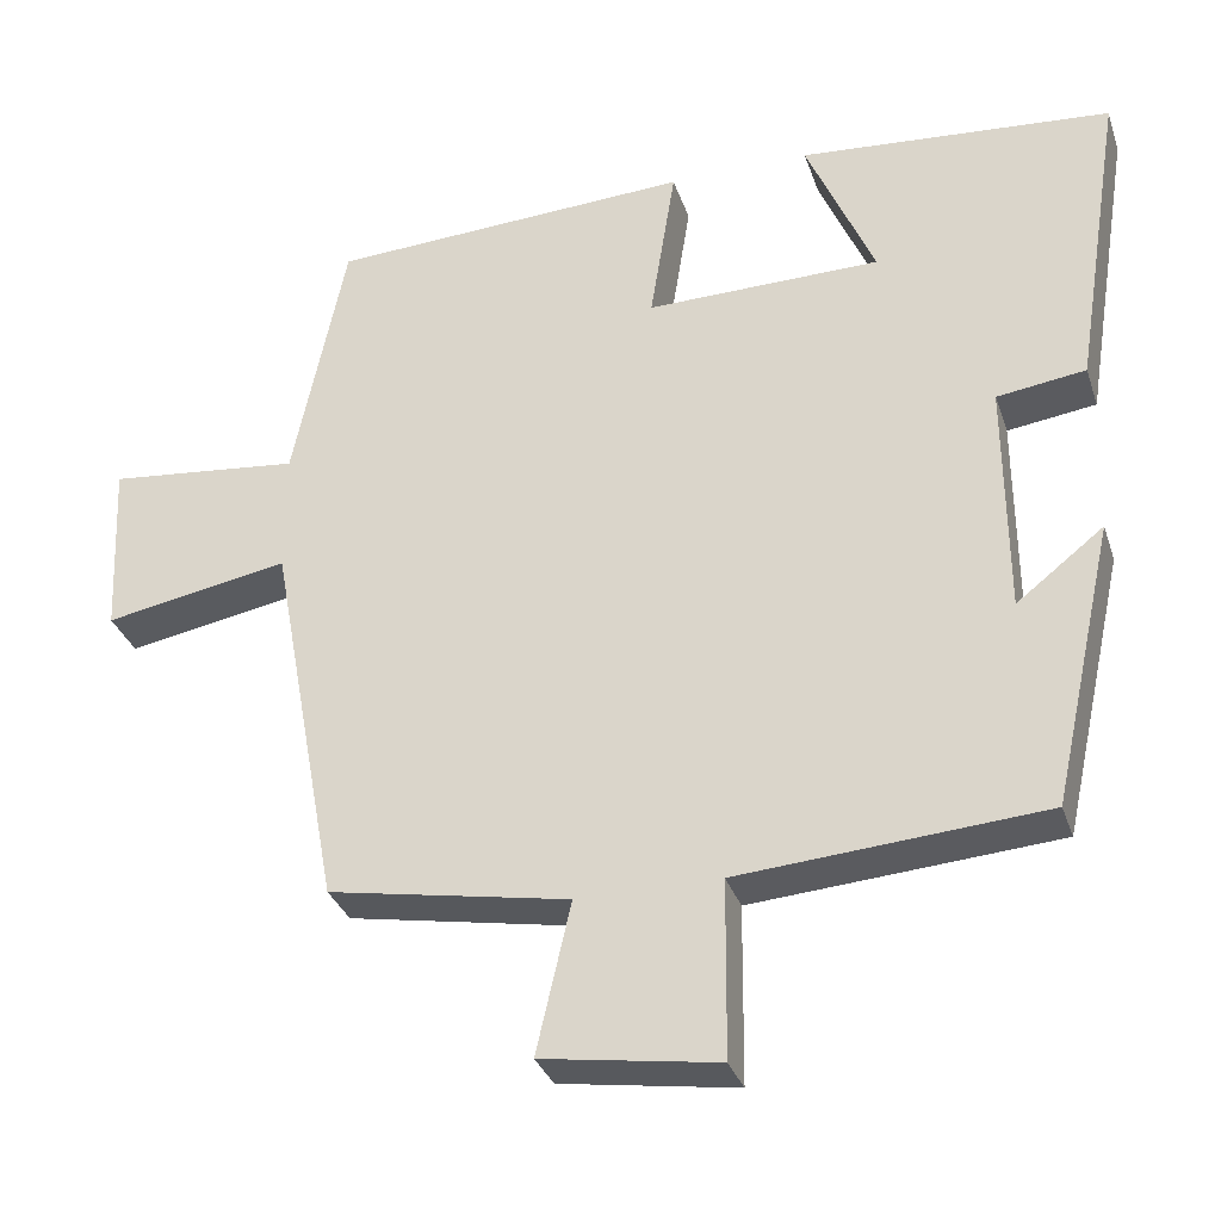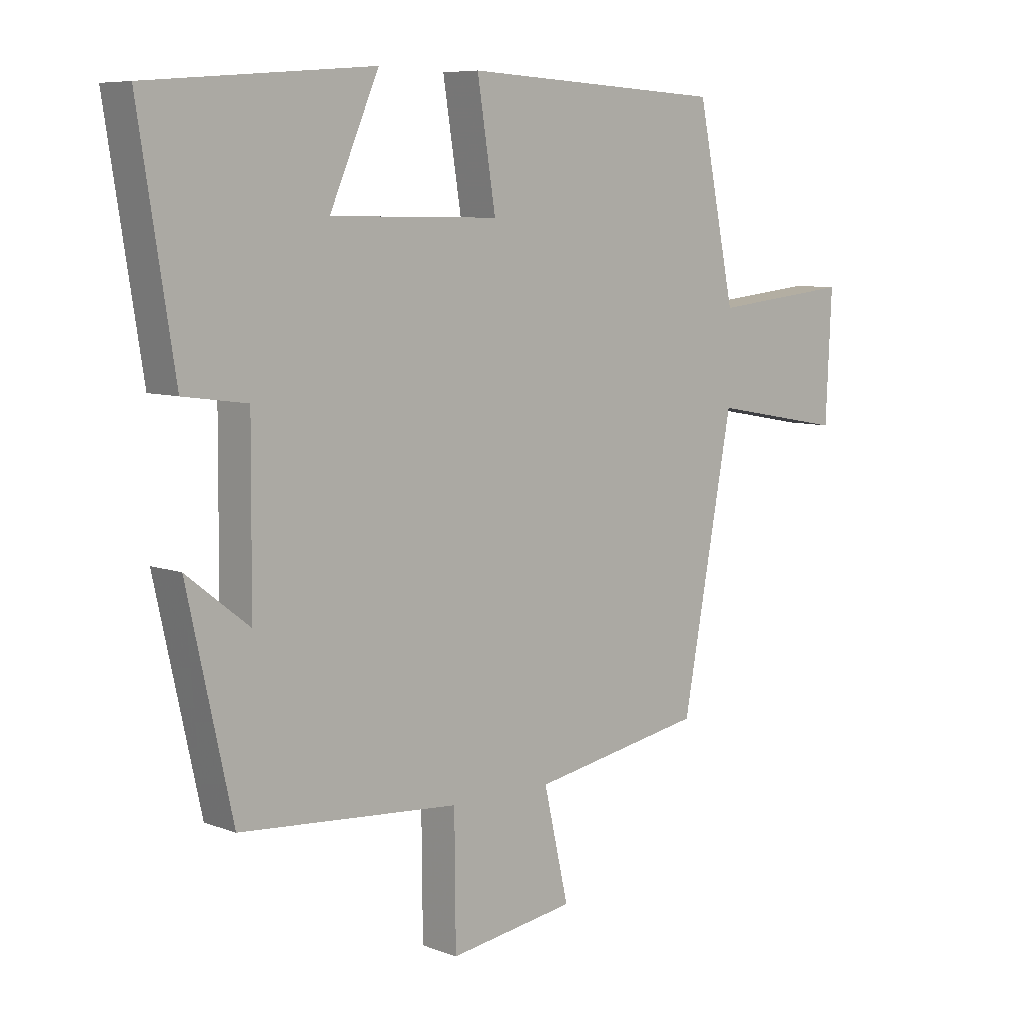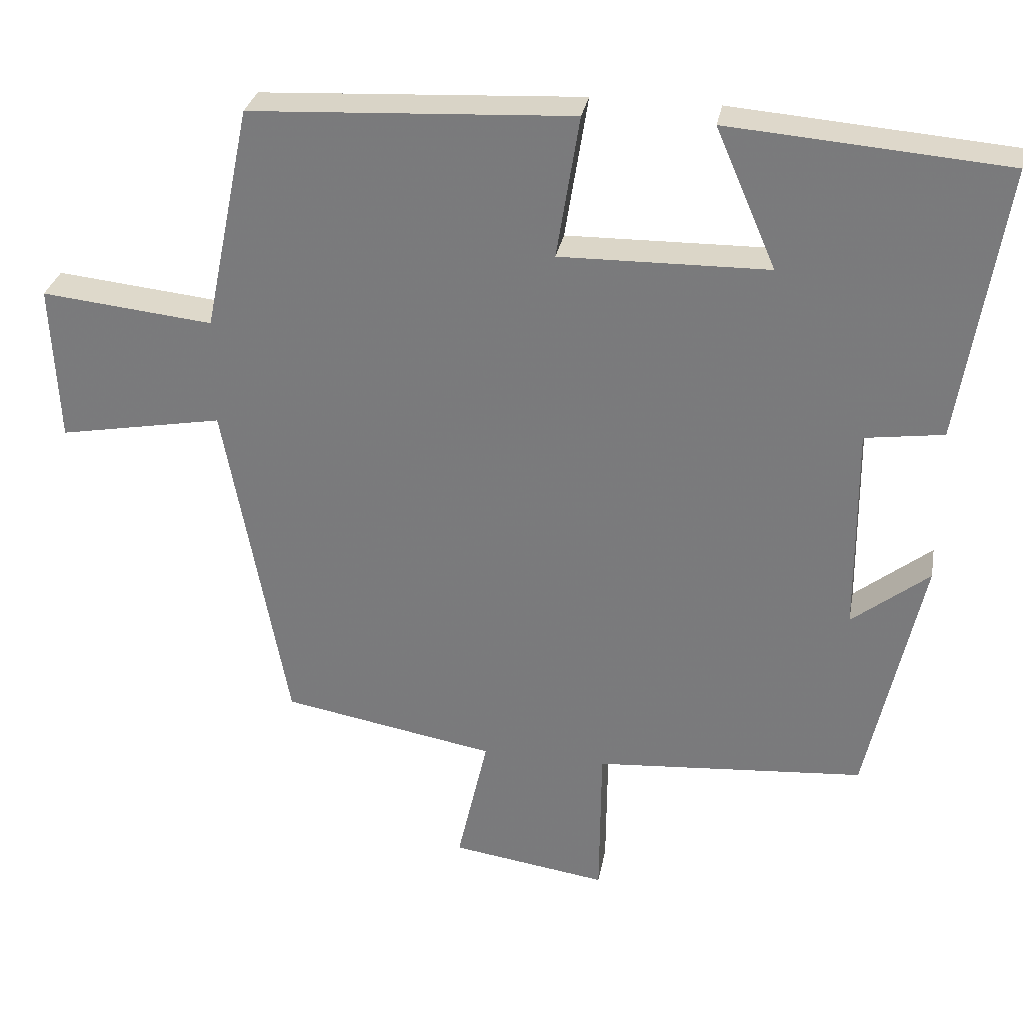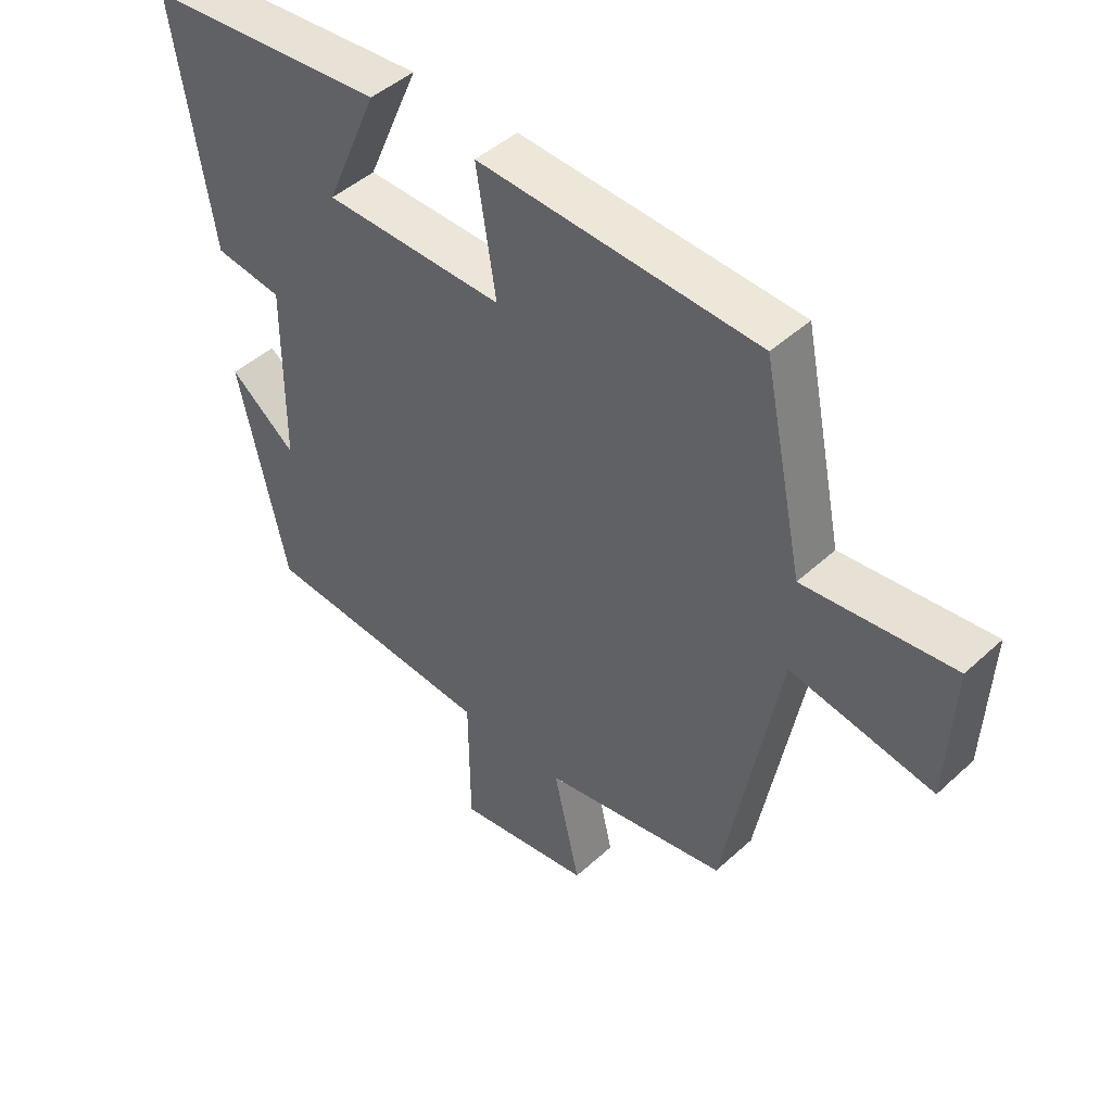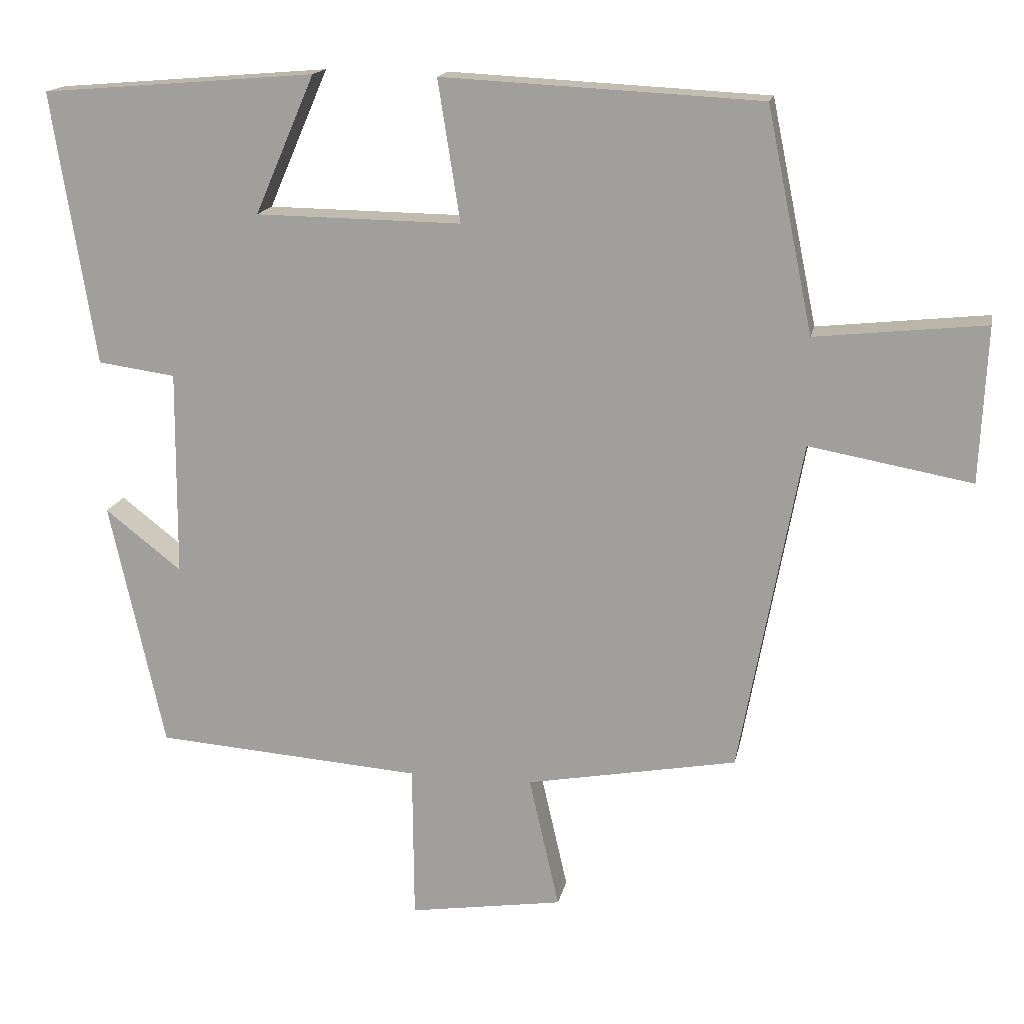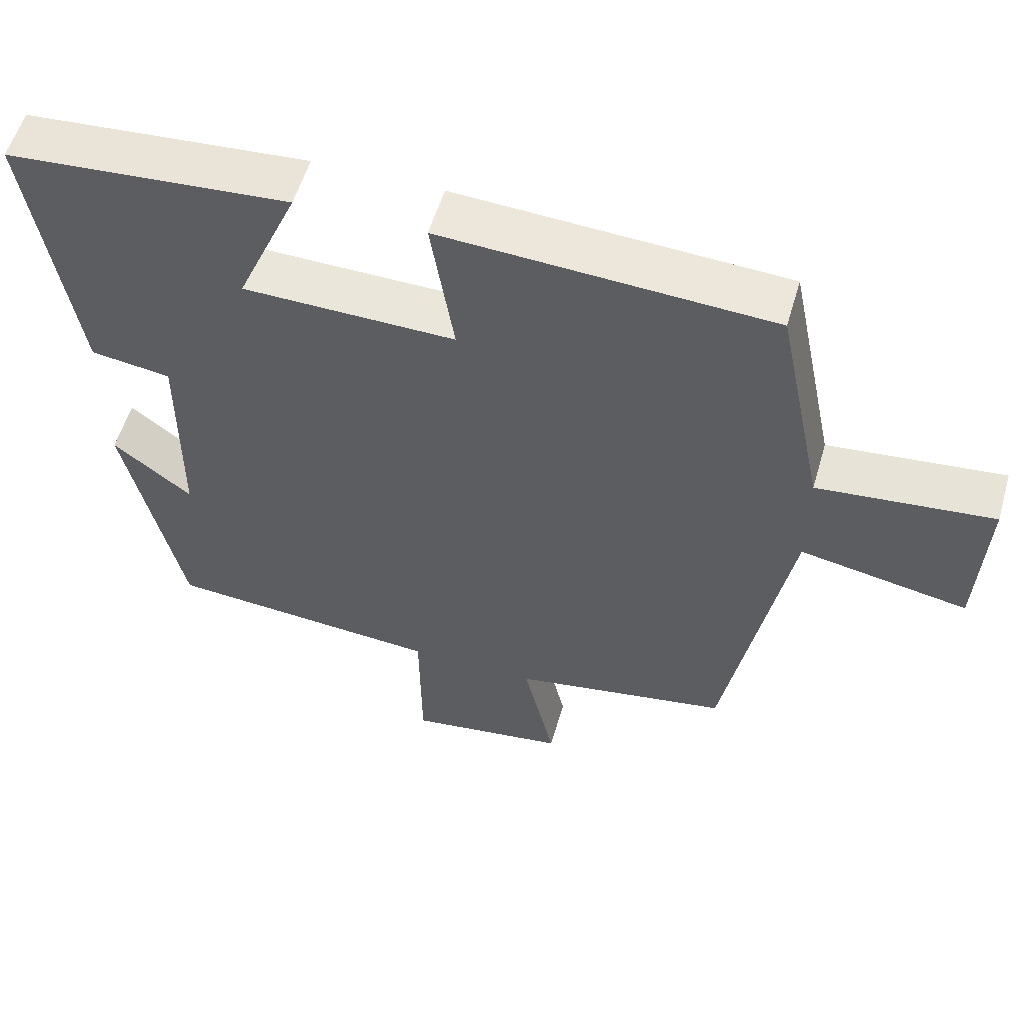
<metadata>
{"format":"obj","ext":"obj","renderer":"f3d","projection":"perspective","resolution":1024,"background":"white","views":[{"elev":-32.4,"azim":-162.8,"up":"+Z"},{"elev":7.4,"azim":-42.8,"up":"+Z"},{"elev":30.0,"azim":-169.7,"up":"+Z"},{"elev":45.7,"azim":43.6,"up":"+Z"},{"elev":15.9,"azim":11.1,"up":"+Z"},{"elev":55.9,"azim":16.2,"up":"+Z"}]}
</metadata>
<code>
v 0.414 0.07 -0.447
v 0.121 0.07 -0.5
v 0.163 0.07 -0.684
v -0.051 0.07 -0.716
v -0.053 0.07 -0.5
v -0.424 0.07 -0.472
v -0.5 0.07 -0.128
v -0.394 0.07 -0.211
v -0.392 0.07 0.075
v -0.5 0.07 0.09
v -0.56 0.07 0.469
v -0.179 0.07 0.5
v -0.262 0.07 0.308
v 0.024 0.07 0.304
v -0.007 0.07 0.5
v 0.436 0.07 0.477
v 0.5 0.07 0.167
v 0.736 0.07 0.192
v 0.726 0.07 -0.024
v 0.5 0.07 0.017
v 0.414 0 -0.447
v 0.121 0 -0.5
v 0.163 0 -0.684
v -0.051 0 -0.716
v -0.053 0 -0.5
v -0.424 0 -0.472
v -0.5 0 -0.128
v -0.394 0 -0.211
v -0.392 0 0.075
v -0.5 0 0.09
v -0.56 0 0.469
v -0.179 0 0.5
v -0.262 0 0.308
v 0.024 0 0.304
v -0.007 0 0.5
v 0.436 0 0.477
v 0.5 0 0.167
v 0.736 0 0.192
v 0.726 0 -0.024
v 0.5 0 0.017
f 17 18 19 20
f 17 20 1
f 16 17 1
f 15 16 1
f 14 15 1
f 13 14 1 2
f 11 12 13
f 10 11 13
f 9 10 13
f 8 9 13 2
f 5 6 7 8
f 5 8 2
f 2 3 4 5
f 40 39 38 37
f 21 40 37
f 21 37 36
f 21 36 35
f 21 35 34
f 22 21 34 33
f 33 32 31
f 33 31 30
f 33 30 29
f 22 33 29 28
f 28 27 26 25
f 22 28 25
f 25 24 23 22
f 1 21 22 2
f 2 22 23 3
f 3 23 24 4
f 4 24 25 5
f 5 25 26 6
f 6 26 27 7
f 7 27 28 8
f 8 28 29 9
f 9 29 30 10
f 10 30 31 11
f 11 31 32 12
f 12 32 33 13
f 13 33 34 14
f 14 34 35 15
f 15 35 36 16
f 16 36 37 17
f 17 37 38 18
f 18 38 39 19
f 19 39 40 20
f 20 40 21 1

</code>
